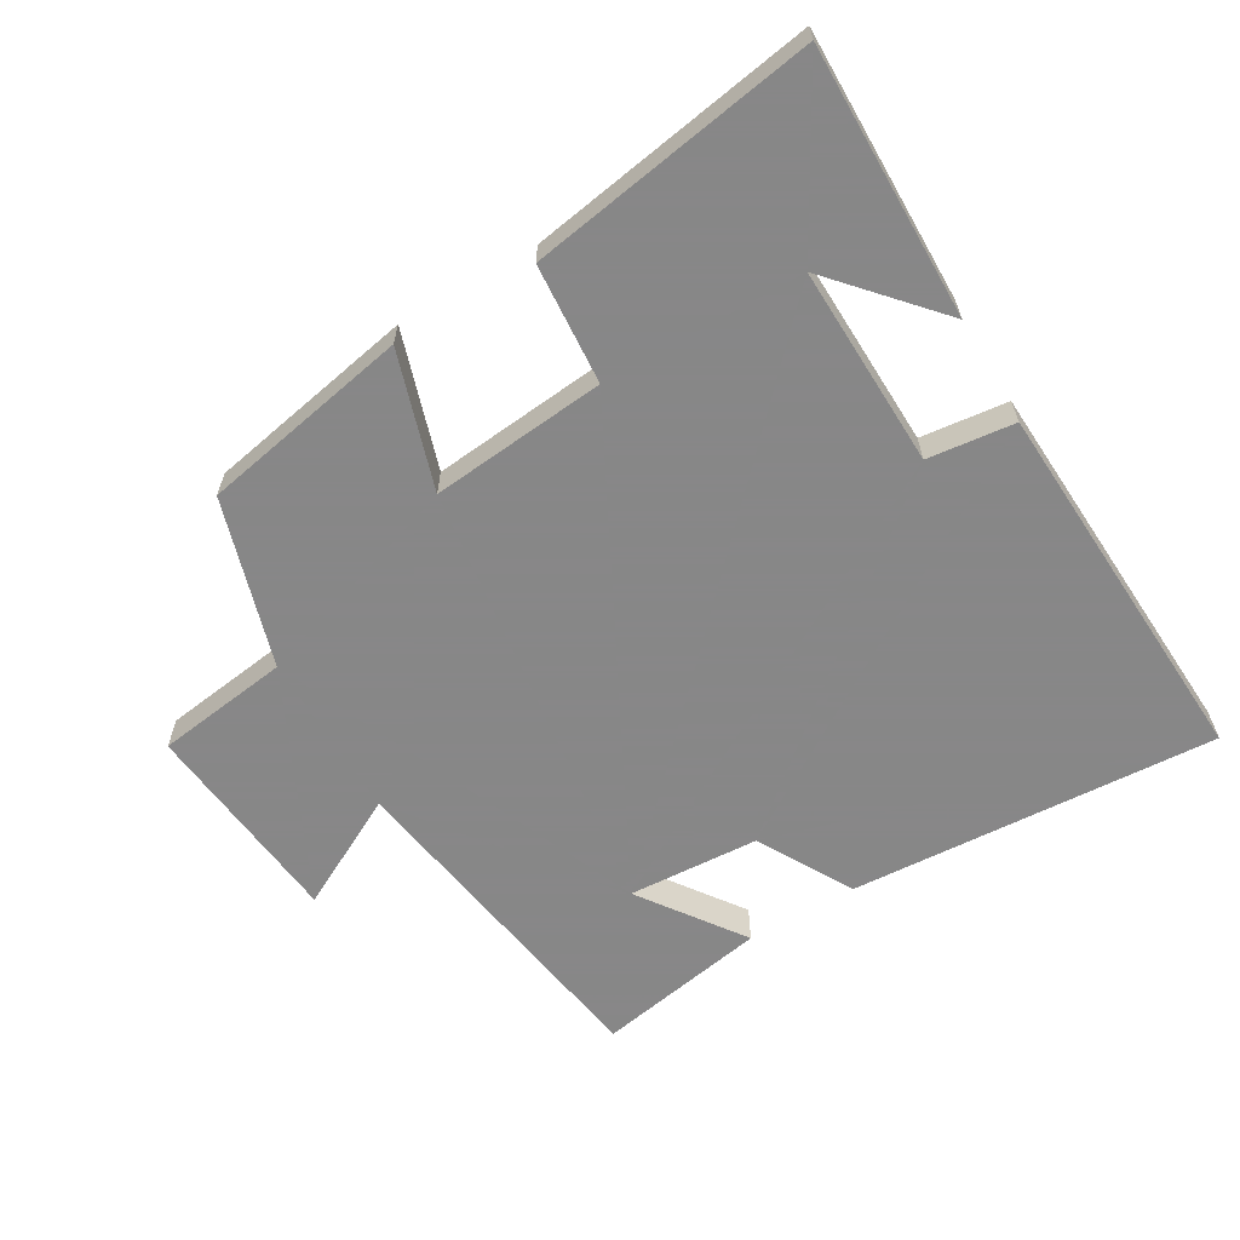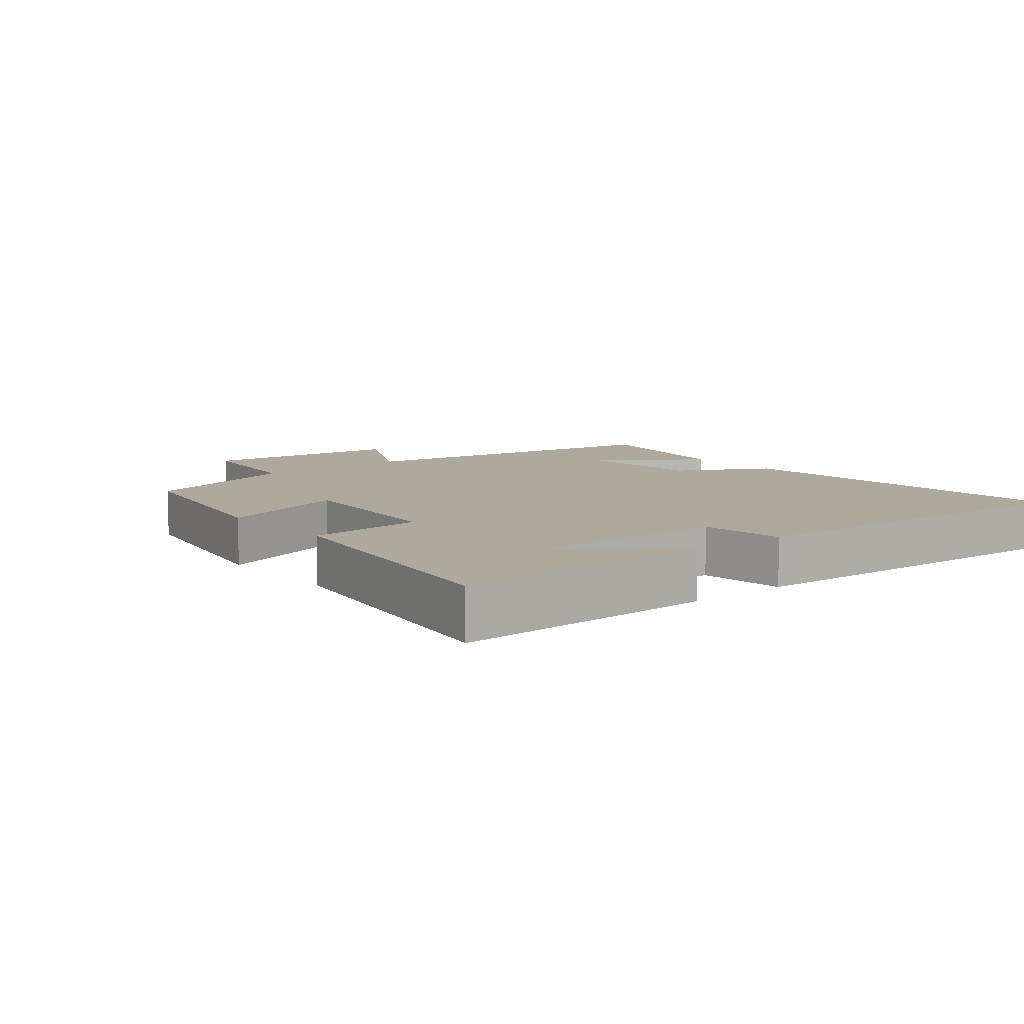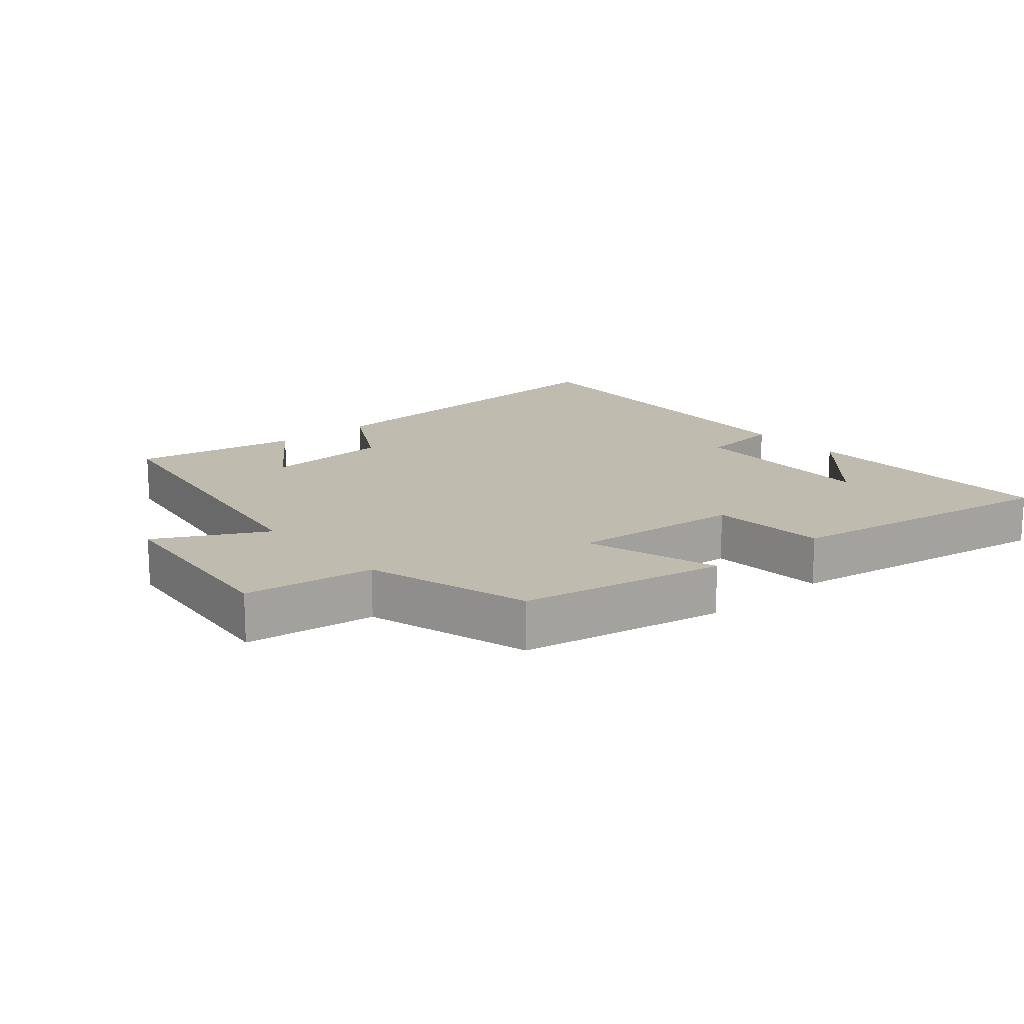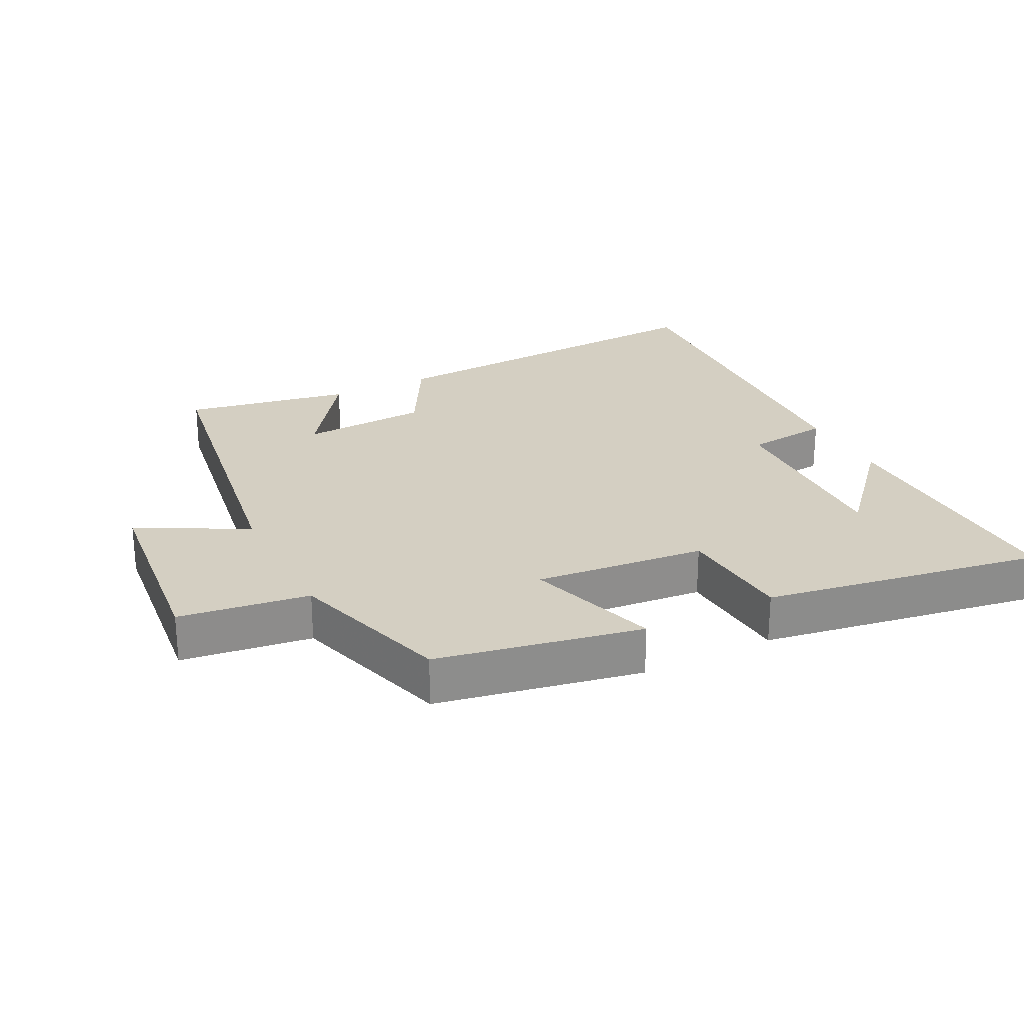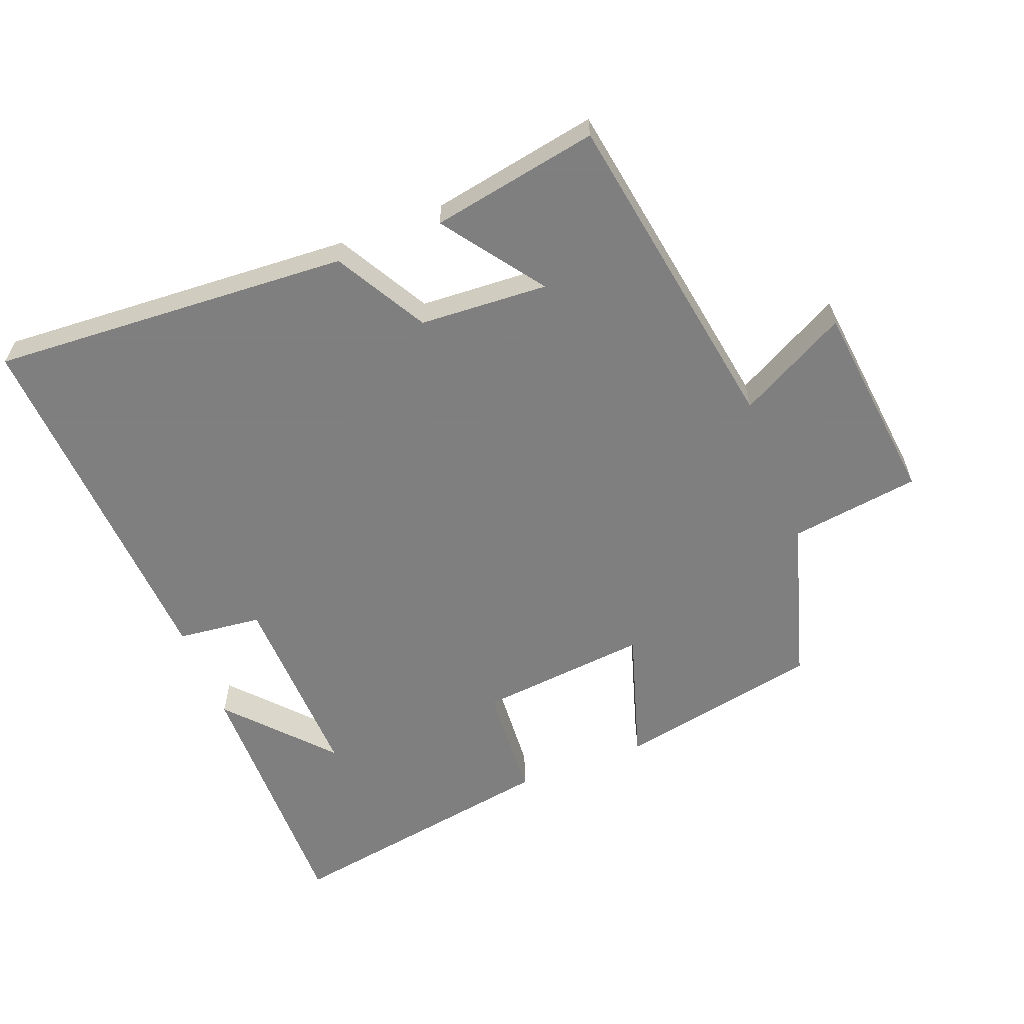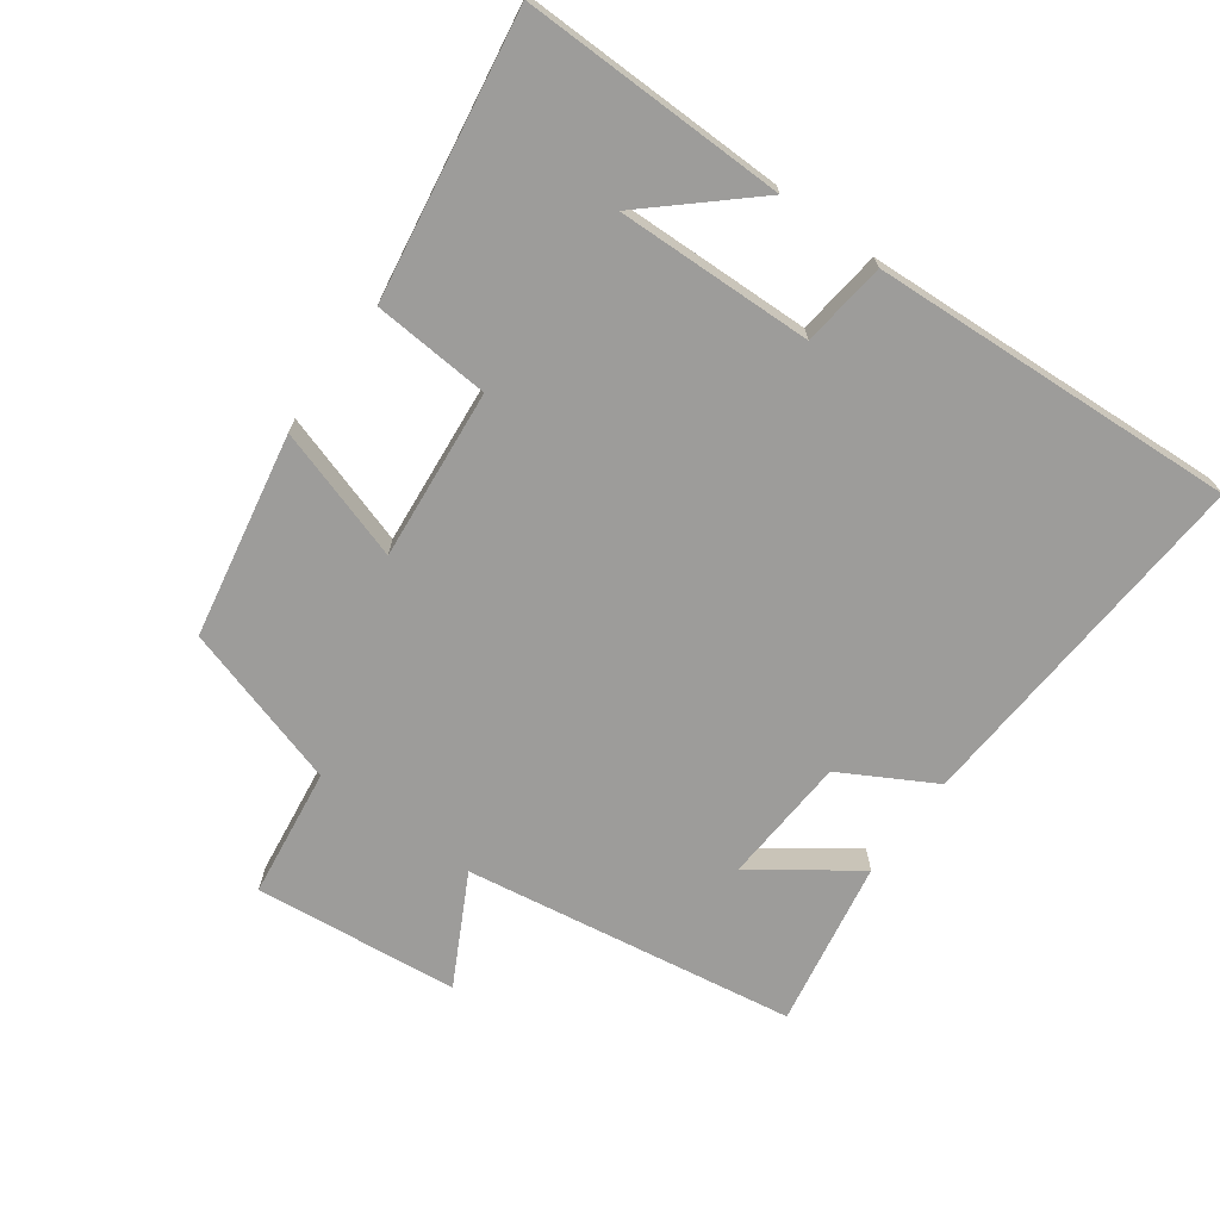
<metadata>
{"format":"obj","ext":"obj","renderer":"f3d","projection":"perspective","resolution":1024,"background":"white","views":[{"elev":-62.6,"azim":-149.5,"up":"+Y"},{"elev":8.8,"azim":-129.4,"up":"+Y"},{"elev":16.1,"azim":139.5,"up":"+Y"},{"elev":25.4,"azim":153.2,"up":"+Y"},{"elev":-59.9,"azim":21.5,"up":"+Y"},{"elev":-70.0,"azim":-126.0,"up":"+Y"}]}
</metadata>
<code>
v -0.529 0.07 0.535
v 0.009 0.07 0.5
v 0.086 0.07 0.362
v 0.278 0.07 0.35
v 0.171 0.07 0.5
v 0.422 0.07 0.545
v 0.5 0.07 0.049
v 0.663 0.07 0.135
v 0.695 0.07 -0.171
v 0.5 0.07 -0.197
v 0.426 0.07 -0.442
v 0.12 0.07 -0.5
v 0.183 0.07 -0.301
v -0.073 0.07 -0.325
v -0.086 0.07 -0.5
v -0.506 0.07 -0.568
v -0.5 0.07 -0.172
v -0.365 0.07 -0.323
v -0.373 0.07 -0.029
v -0.5 0.07 -0.014
v -0.529 0 0.535
v 0.009 0 0.5
v 0.086 0 0.362
v 0.278 0 0.35
v 0.171 0 0.5
v 0.422 0 0.545
v 0.5 0 0.049
v 0.663 0 0.135
v 0.695 0 -0.171
v 0.5 0 -0.197
v 0.426 0 -0.442
v 0.12 0 -0.5
v 0.183 0 -0.301
v -0.073 0 -0.325
v -0.086 0 -0.5
v -0.506 0 -0.568
v -0.5 0 -0.172
v -0.365 0 -0.323
v -0.373 0 -0.029
v -0.5 0 -0.014
f 1 2 3
f 20 1 3
f 19 20 3
f 18 19 3 4
f 16 17 18
f 14 15 16 18
f 13 14 18 4
f 10 11 12 13
f 10 13 4
f 7 8 9 10
f 7 10 4
f 4 5 6 7
f 23 22 21
f 23 21 40
f 23 40 39
f 24 23 39 38
f 38 37 36
f 38 36 35 34
f 24 38 34 33
f 33 32 31 30
f 24 33 30
f 30 29 28 27
f 24 30 27
f 27 26 25 24
f 1 21 22 2
f 2 22 23 3
f 3 23 24 4
f 4 24 25 5
f 5 25 26 6
f 6 26 27 7
f 7 27 28 8
f 8 28 29 9
f 9 29 30 10
f 10 30 31 11
f 11 31 32 12
f 12 32 33 13
f 13 33 34 14
f 14 34 35 15
f 15 35 36 16
f 16 36 37 17
f 17 37 38 18
f 18 38 39 19
f 19 39 40 20
f 20 40 21 1

</code>
